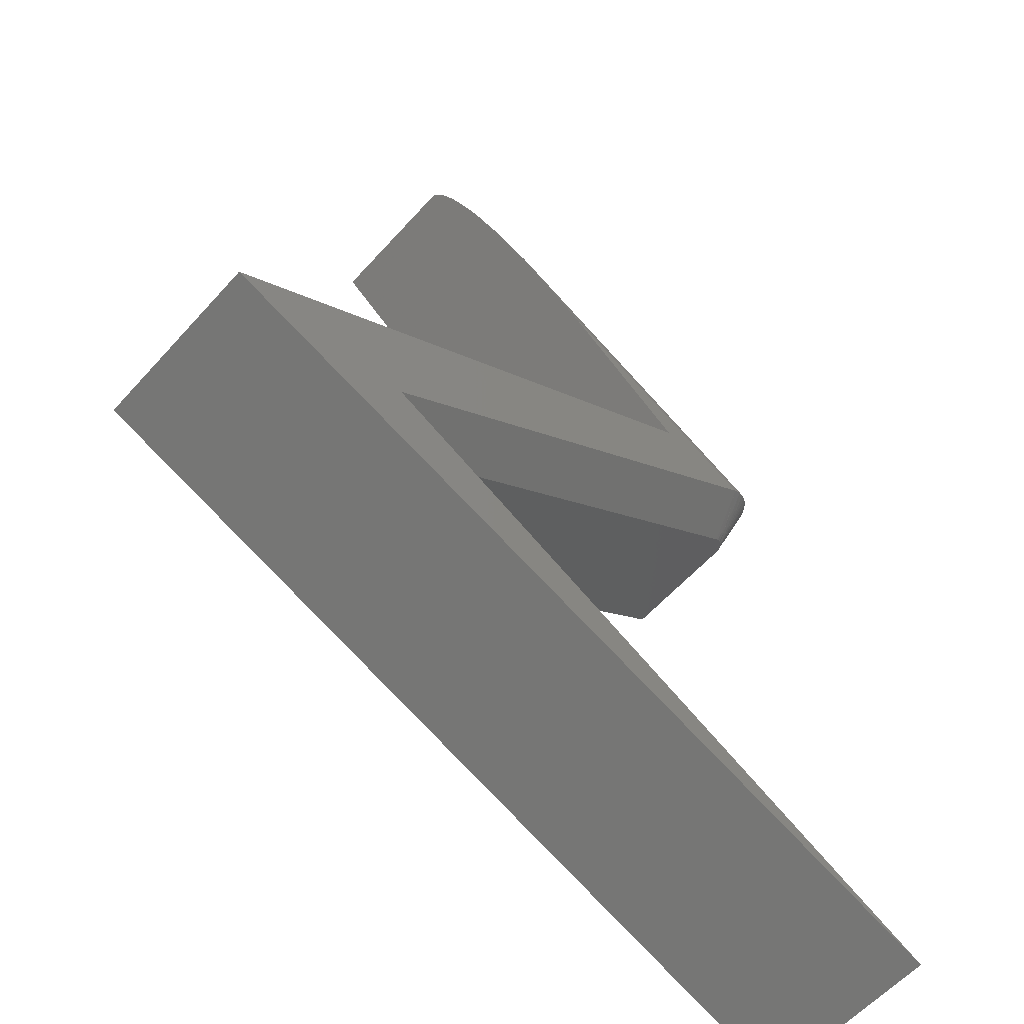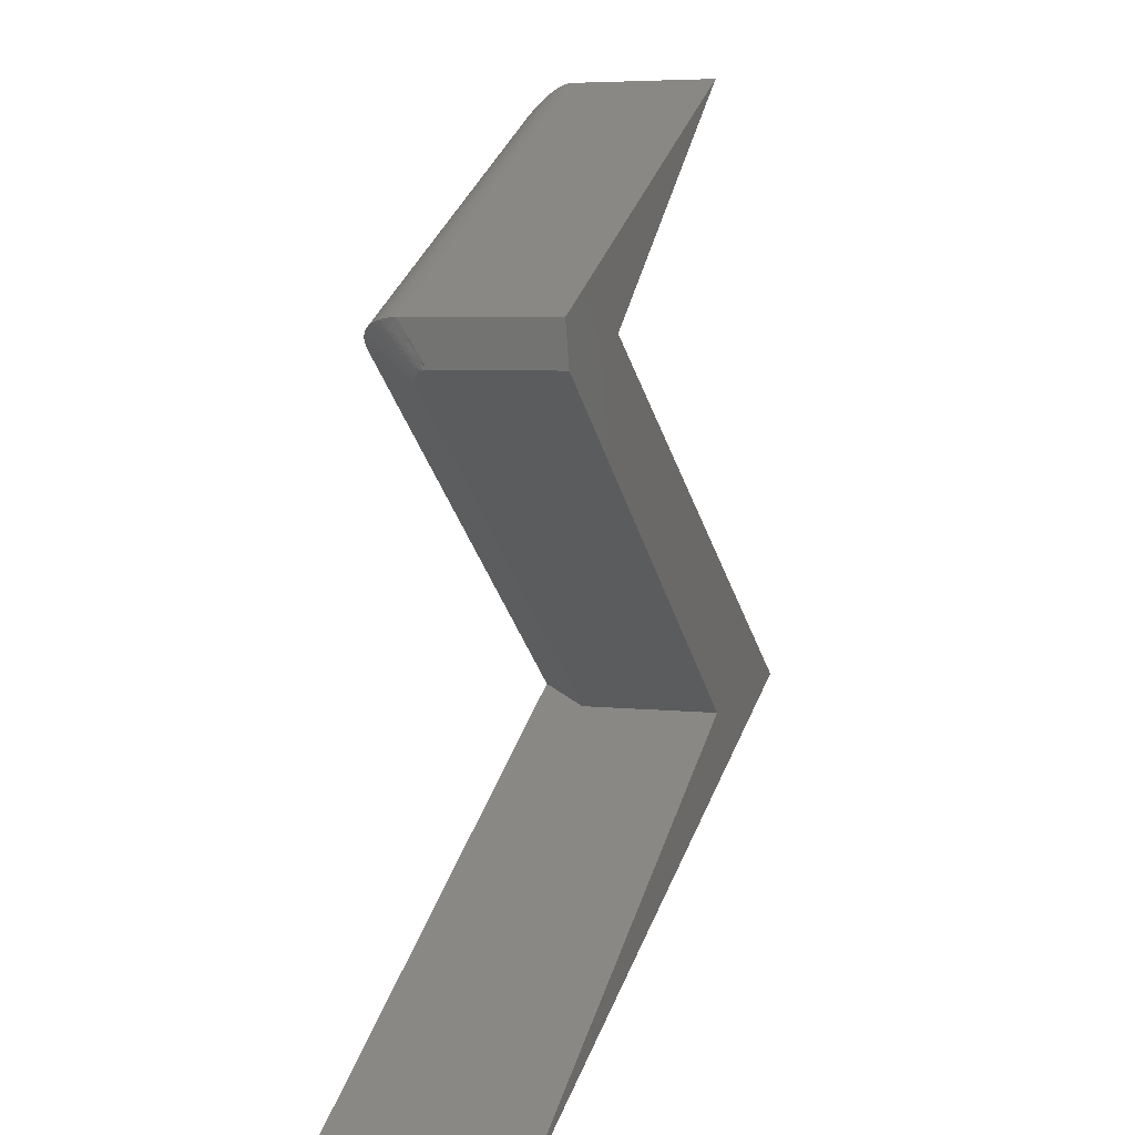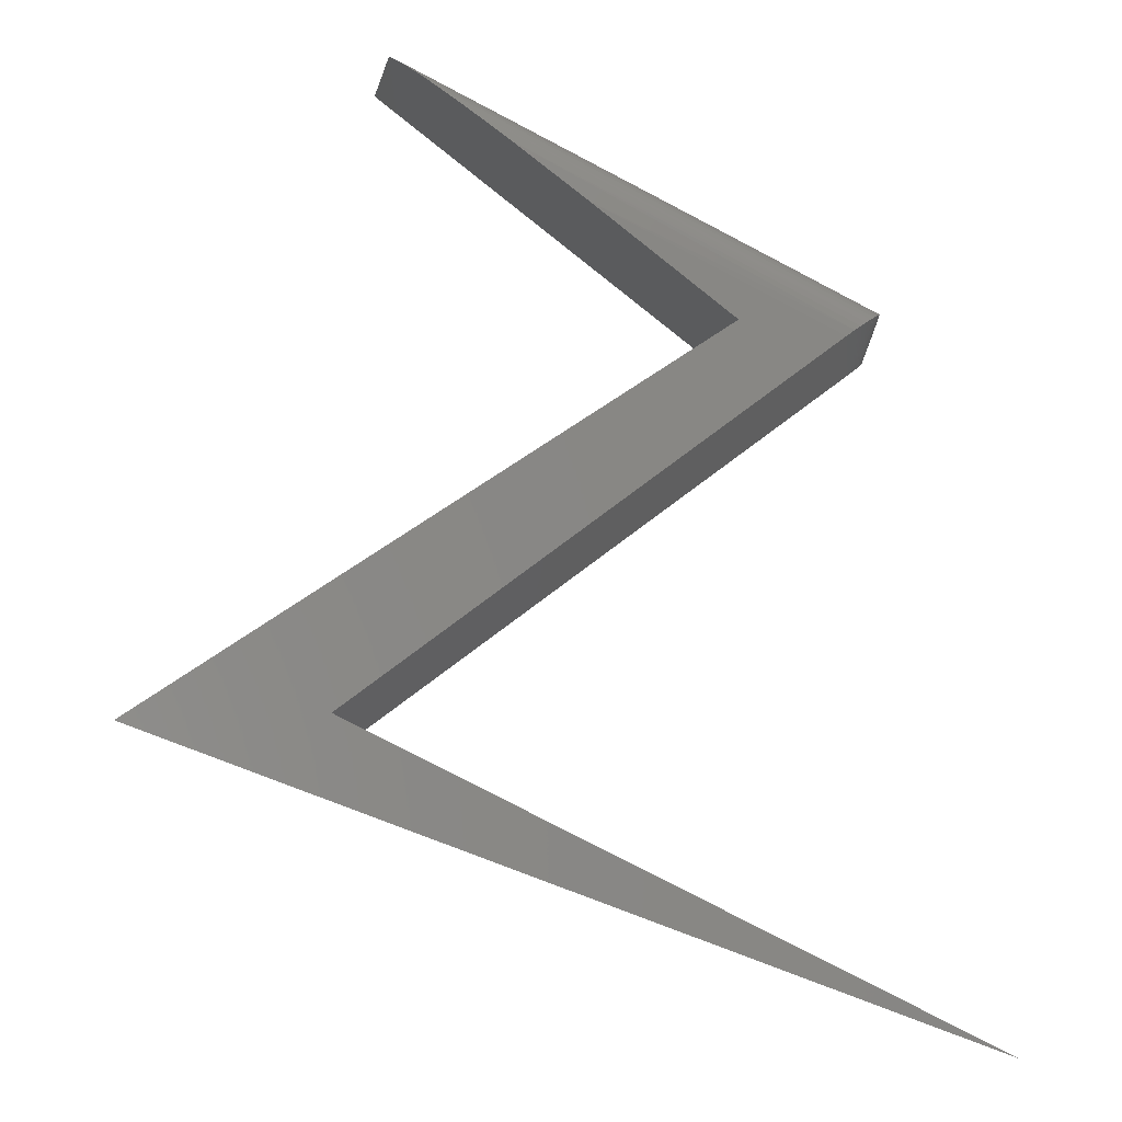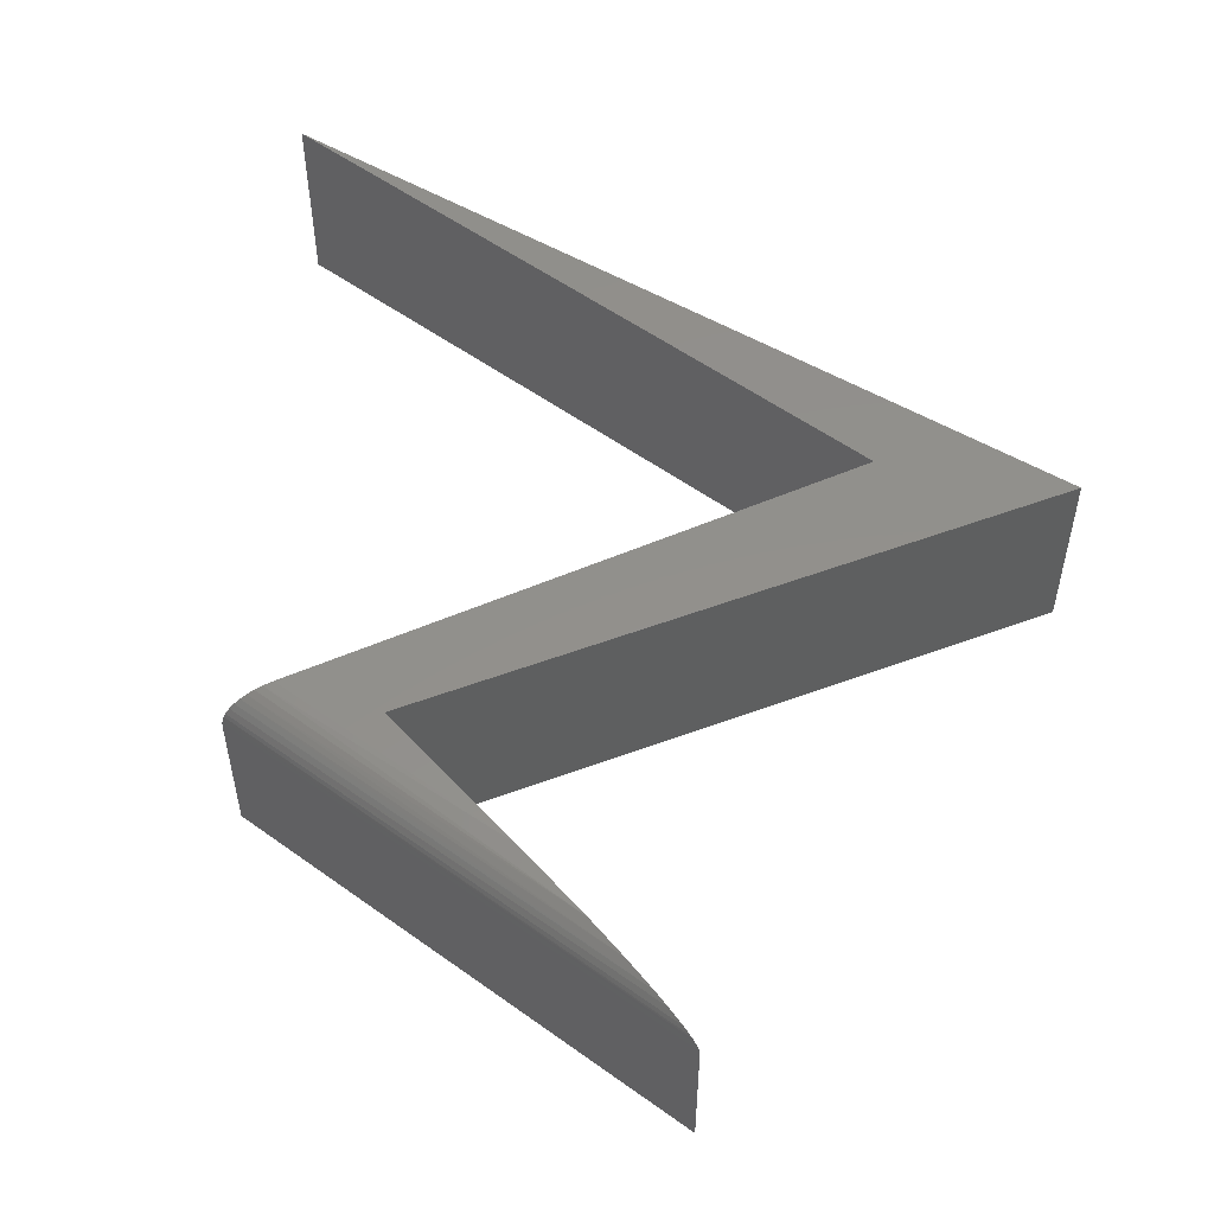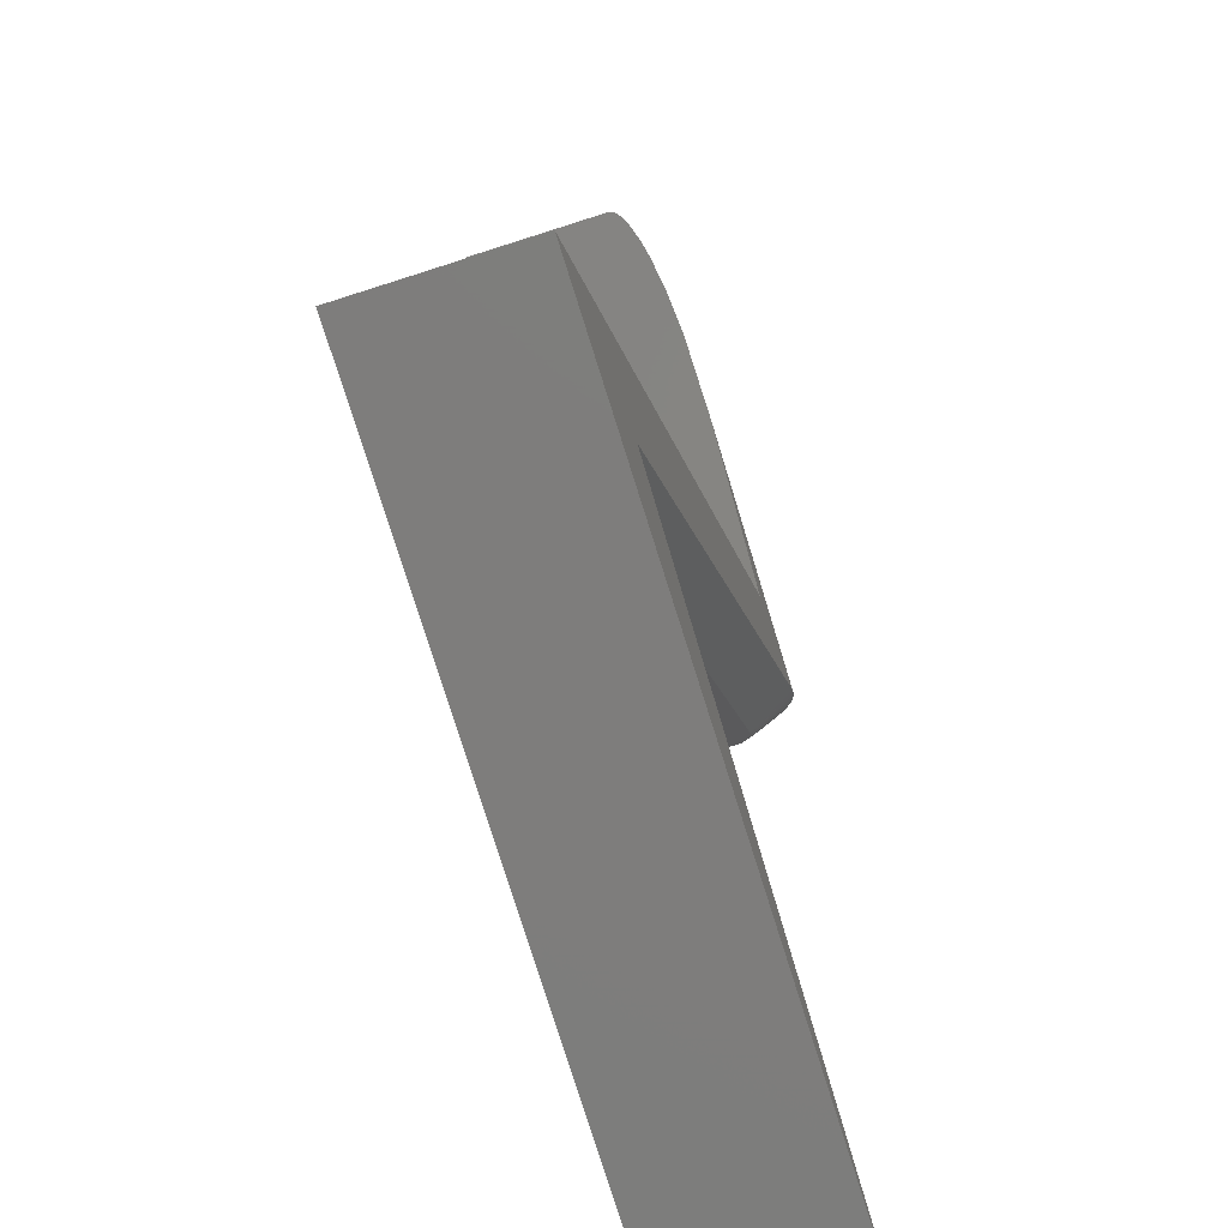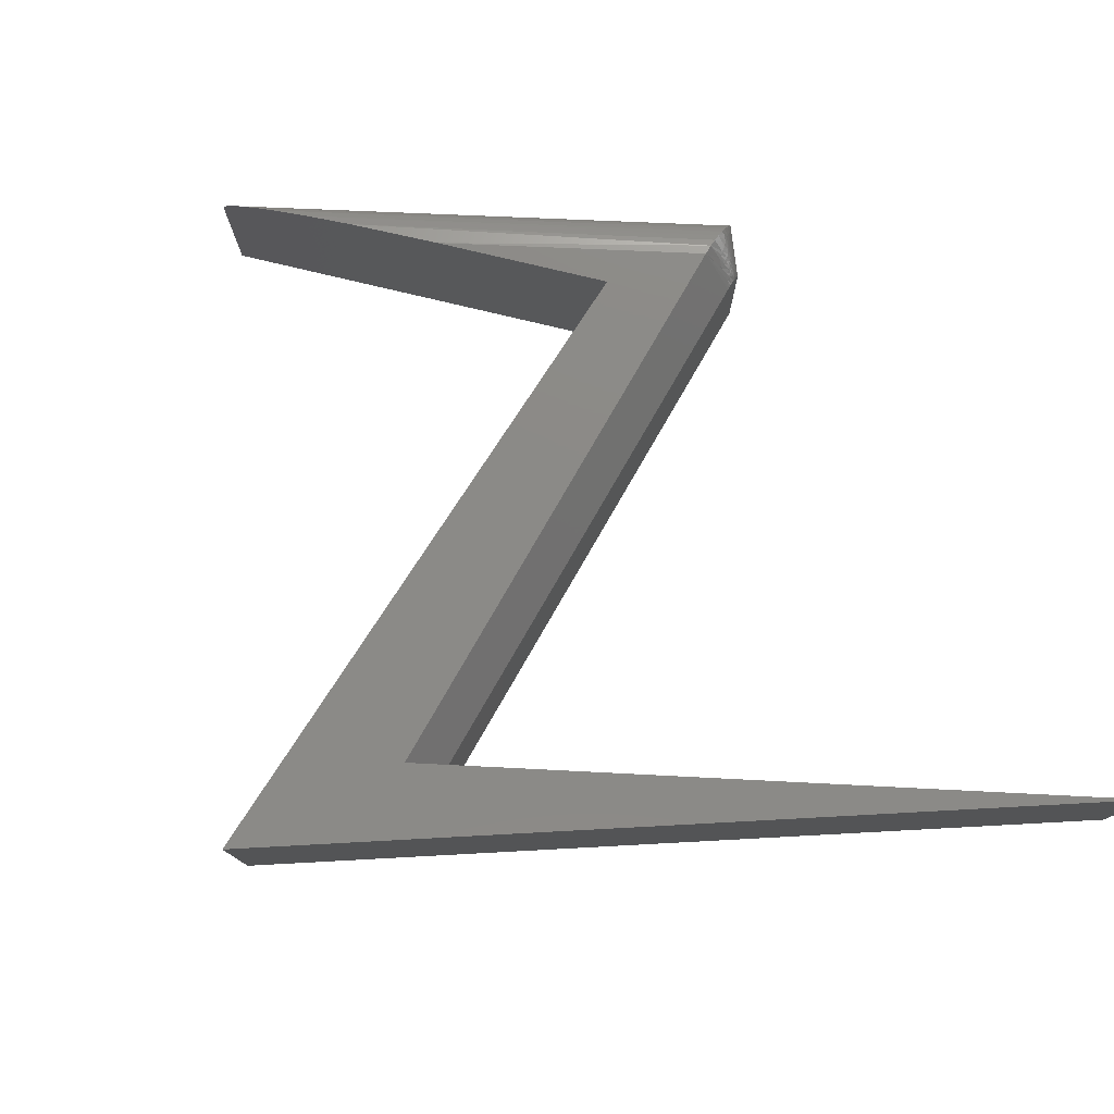
<metadata>
{"format":"stl","ext":"stl","renderer":"f3d","projection":"perspective","resolution":1024,"background":"white","views":[{"elev":-58.8,"azim":138.5,"up":"+Z"},{"elev":5.6,"azim":-71.9,"up":"+Z"},{"elev":-3.8,"azim":170.8,"up":"+Z"},{"elev":53.2,"azim":11.5,"up":"+Y"},{"elev":-59.0,"azim":108.9,"up":"+Z"},{"elev":78.0,"azim":156.3,"up":"+Y"}]}
</metadata>
<code>
# stl→obj: 152 verts, 300 faces
v -0.5411 0.2031 0.2612
v -0.5358 0.2207 0.2719
v 0.1168 0.2031 -0.2229
v -0.5199 0.2734 0.3039
v 0.1639 0.2734 -0.1993
v -0.5821 1.296e-16 0.343
v -0.5821 0.2109 0.343
v -0.5803 0.2066 0.3352
v -0.5785 0.2024 0.3274
v -0.5766 0.1981 0.3196
v -0.5748 0.1938 0.3118
v -0.573 0.1895 0.3041
v -0.5712 0.1852 0.2963
v -0.5694 0.1809 0.2885
v -0.5685 0.1787 0.2846
v -0.5675 0.1766 0.2807
v -0.5675 1.243e-16 0.2807
v -0.1715 0.2734 0.4747
v -0.532 0.2721 0.3125
v -0.06725 0.2682 0.5536
v -0.5412 0.2692 0.3187
v -0.5501 0.2648 0.3245
v -0.01523 0.2609 0.593
v -0.5578 0.2595 0.3292
v 0.02528 0.2519 0.6237
v -0.5648 0.253 0.3334
v -0.5711 0.2453 0.337
v 0.0453 0.2455 0.6389
v -0.5762 0.2364 0.3398
v 0.06583 0.2366 0.6545
v -0.5787 0.2305 0.3412
v 0.07558 0.2306 0.6619
v 0.07938 0.2276 0.6647
v -0.5805 0.2242 0.3422
v 0.08293 0.2242 0.6674
v 0.08882 0.2109 0.6719
v 0.08873 0.2128 0.6718
v -0.5818 0.2176 0.3428
v 0.08839 0.2145 0.6715
v 0.08757 0.217 0.6709
v 0.08645 0.2193 0.6701
v 0.0848 0.2219 0.6688
v -0.3725 0.2734 0.3224
v -0.75 0.2734 -0.6562
v 0.4383 0.2734 -0.2089
v 0.1168 1.443e-16 -0.2229
v -0.5462 0.2024 0.265
v -0.5427 0.203 0.2624
v -0.5659 0.1848 0.2795
v -0.564 0.1885 0.2781
v -0.5615 0.192 0.2763
v -0.5586 0.1951 0.2741
v -0.5552 0.1979 0.2716
v -0.5499 0.201 0.2677
v -0.5666 0.1828 0.28
v -0.5674 0.1787 0.2806
v -0.5671 0.1808 0.2804
v 0.08882 2.406e-16 0.6719
v 0.4383 1.816e-16 -0.2089
v -0.75 0 -0.6562
v -0.3725 1.506e-16 0.3224
v -0.5789 0.2188 0.3355
v -0.5437 0.2132 0.2719
v -0.576 0.2184 0.3265
v -0.5671 0.2428 0.3265
v -0.5703 0.2397 0.3291
v -0.5737 0.234 0.3311
v -0.5603 0.2532 0.3262
v -0.5634 0.2443 0.3222
v -0.5528 0.2539 0.3172
v -0.5594 0.246 0.3181
v -0.5706 0.1995 0.3012
v -0.5689 0.1955 0.2943
v -0.5677 0.1863 0.2866
v -0.5678 0.1807 0.2855
v -0.5486 0.2457 0.305
v -0.5525 0.2453 0.3089
v -0.5404 0.2464 0.2975
v -0.5443 0.2461 0.301
v -0.5606 0.2013 0.2804
v -0.5656 0.189 0.2817
v -0.5648 0.1947 0.2833
v -0.5774 0.2337 0.3393
v -0.5781 0.2288 0.338
v -0.5786 0.2239 0.3367
v -0.5751 0.2261 0.3286
v -0.5724 0.2307 0.3259
v -0.5733 0.2261 0.3244
v -0.574 0.2214 0.3229
v -0.5746 0.2171 0.3217
v -0.575 0.2127 0.3206
v -0.5753 0.2082 0.3196
v -0.5688 0.2371 0.3242
v -0.5701 0.232 0.3223
v -0.5713 0.2268 0.3204
v -0.5726 0.2197 0.3182
v -0.5735 0.2124 0.3161
v -0.5741 0.2049 0.3144
v -0.5663 0.2352 0.3183
v -0.5676 0.2306 0.3165
v -0.5695 0.2228 0.3137
v -0.571 0.2148 0.3111
v -0.5716 0.2107 0.3099
v -0.572 0.2065 0.3088
v -0.5742 0.1965 0.3128
v -0.5725 0.2006 0.3074
v -0.5726 0.1945 0.3062
v -0.5624 0.2374 0.3142
v -0.5638 0.233 0.3124
v -0.5656 0.2269 0.3099
v -0.5672 0.2207 0.3076
v -0.5681 0.2167 0.3062
v -0.5699 0.2062 0.3029
v -0.5563 0.2448 0.3129
v -0.5596 0.2356 0.3086
v -0.5611 0.2309 0.3066
v -0.5631 0.2245 0.3039
v -0.565 0.2179 0.3013
v -0.5681 0.2025 0.2962
v -0.5686 0.199 0.2952
v -0.5576 0.2316 0.3025
v -0.5607 0.2223 0.2984
v -0.5622 0.2175 0.2964
v -0.566 0.2136 0.2998
v -0.5641 0.2103 0.2936
v -0.5669 0.2093 0.2983
v -0.5674 0.1916 0.2878
v -0.5622 0.2068 0.2875
v -0.5656 0.2037 0.2913
v -0.5633 0.2024 0.2859
v -0.5662 0.2003 0.2902
v -0.5641 0.1986 0.2846
v -0.5667 0.1969 0.2892
v -0.5659 0.186 0.2809
v -0.559 0.2067 0.2825
v -0.5532 0.2235 0.29
v -0.5497 0.2325 0.2944
v -0.5459 0.2329 0.2908
v -0.5513 0.2193 0.2842
v -0.5549 0.2189 0.2879
v -0.5566 0.2045 0.2774
v -0.5579 0.2004 0.2757
v -0.5457 0.2197 0.2792
v -0.5402 0.2332 0.2859
v -0.5485 0.213 0.2759
v -0.5538 0.2125 0.281
v -0.5689 0.2127 0.3048
v -0.5539 0.2321 0.2984
v -0.5572 0.2229 0.2942
v -0.5588 0.2183 0.2922
v -0.561 0.2112 0.2892
v -0.5574 0.2119 0.2848
f 1 2 3
f 3 2 4
f 3 4 5
f 6 7 8
f 6 8 9
f 6 9 10
f 6 10 11
f 6 11 12
f 6 12 13
f 6 13 14
f 6 14 15
f 6 15 16
f 6 16 17
f 18 19 20
f 18 4 19
f 20 19 21
f 20 21 22
f 20 22 23
f 22 24 23
f 25 23 24
f 25 24 26
f 25 26 27
f 25 27 28
f 28 27 29
f 28 29 30
f 30 29 31
f 30 31 32
f 33 32 31
f 31 34 33
f 33 34 35
f 7 36 37
f 38 7 37
f 38 37 39
f 38 39 40
f 38 40 41
f 38 41 42
f 38 42 35
f 38 35 34
f 18 43 4
f 44 5 45
f 45 5 4
f 45 4 43
f 46 17 47
f 46 47 48
f 46 48 1
f 46 1 3
f 49 50 51
f 49 51 52
f 49 52 53
f 49 53 54
f 49 54 55
f 47 17 16
f 47 16 56
f 47 56 57
f 47 57 55
f 47 55 54
f 36 7 58
f 58 7 6
f 46 59 17
f 46 60 59
f 17 59 6
f 6 59 61
f 6 61 58
f 46 3 60
f 60 3 5
f 60 5 44
f 44 45 60
f 60 45 59
f 7 62 8
f 7 38 62
f 1 63 2
f 1 48 63
f 62 64 9
f 9 8 62
f 26 65 66
f 26 66 27
f 27 66 67
f 68 69 65
f 24 68 65
f 24 65 26
f 22 70 71
f 22 71 68
f 22 68 24
f 72 73 13
f 13 12 72
f 74 75 14
f 74 14 73
f 14 13 73
f 21 76 77
f 21 77 70
f 21 70 22
f 19 78 79
f 19 79 76
f 19 76 21
f 80 51 50
f 80 50 81
f 80 81 82
f 63 47 54
f 63 48 47
f 31 29 83
f 83 84 31
f 34 31 84
f 84 85 34
f 38 34 85
f 38 85 62
f 29 27 67
f 67 83 29
f 84 83 67
f 67 86 84
f 84 86 85
f 62 85 86
f 86 64 62
f 66 87 67
f 86 67 87
f 86 88 89
f 86 89 64
f 64 89 90
f 64 90 91
f 64 91 92
f 66 65 93
f 66 93 94
f 66 94 87
f 89 88 95
f 95 96 89
f 89 96 90
f 91 90 96
f 96 97 91
f 92 91 97
f 97 98 92
f 93 65 69
f 69 99 93
f 93 99 94
f 94 99 100
f 94 100 95
f 100 101 95
f 95 101 96
f 96 101 102
f 96 102 97
f 97 102 103
f 97 103 104
f 97 104 98
f 105 106 107
f 105 107 11
f 11 107 12
f 68 71 69
f 69 71 108
f 69 108 99
f 99 108 109
f 99 109 100
f 100 109 110
f 100 110 101
f 101 110 111
f 101 111 112
f 113 72 106
f 107 106 72
f 72 12 107
f 70 114 71
f 108 71 114
f 114 115 108
f 108 115 109
f 109 115 116
f 109 116 110
f 110 117 111
f 111 117 118
f 111 118 112
f 113 119 72
f 72 119 120
f 72 120 73
f 70 77 114
f 115 114 77
f 77 121 115
f 115 121 116
f 118 117 122
f 122 123 118
f 124 118 123
f 123 125 124
f 124 125 126
f 73 127 74
f 14 75 15
f 125 128 129
f 129 128 130
f 129 130 131
f 131 130 132
f 131 132 133
f 133 132 82
f 133 82 127
f 127 82 81
f 127 81 74
f 74 81 134
f 74 134 55
f 74 55 75
f 75 55 57
f 75 57 15
f 15 57 56
f 16 15 56
f 135 80 130
f 130 80 132
f 82 132 80
f 81 50 134
f 50 49 134
f 134 49 55
f 136 137 138
f 138 139 136
f 136 139 140
f 141 142 80
f 80 142 52
f 80 52 51
f 142 53 52
f 4 2 63
f 4 63 143
f 4 143 144
f 4 144 78
f 4 78 19
f 10 9 64
f 10 64 92
f 10 92 98
f 10 98 105
f 10 105 11
f 145 143 63
f 145 63 54
f 145 54 53
f 145 53 142
f 145 142 141
f 145 141 146
f 94 95 87
f 87 95 88
f 87 88 86
f 105 98 106
f 106 98 104
f 106 104 113
f 113 104 147
f 147 104 103
f 147 103 112
f 112 103 102
f 112 102 101
f 112 118 147
f 147 118 124
f 147 124 113
f 113 124 126
f 113 126 119
f 121 122 116
f 116 122 117
f 116 117 110
f 126 125 119
f 119 125 129
f 119 129 120
f 120 129 131
f 120 131 73
f 73 131 133
f 73 133 127
f 77 76 121
f 121 76 148
f 121 148 122
f 122 148 149
f 122 149 123
f 123 149 150
f 123 150 125
f 125 150 151
f 125 151 128
f 76 79 148
f 148 79 137
f 148 137 149
f 149 137 136
f 149 136 150
f 150 136 140
f 150 140 151
f 151 140 152
f 151 152 128
f 128 152 135
f 128 135 130
f 137 79 138
f 138 79 78
f 138 78 144
f 140 139 152
f 152 139 146
f 152 146 135
f 135 146 141
f 135 141 80
f 138 144 139
f 139 144 143
f 139 143 146
f 146 143 145
f 58 61 43
f 58 43 18
f 58 18 20
f 58 20 23
f 58 23 25
f 58 25 28
f 58 28 30
f 58 30 32
f 58 32 33
f 58 33 35
f 58 35 42
f 58 42 41
f 58 41 40
f 40 39 37
f 40 37 36
f 40 36 58
f 45 43 59
f 59 43 61

</code>
